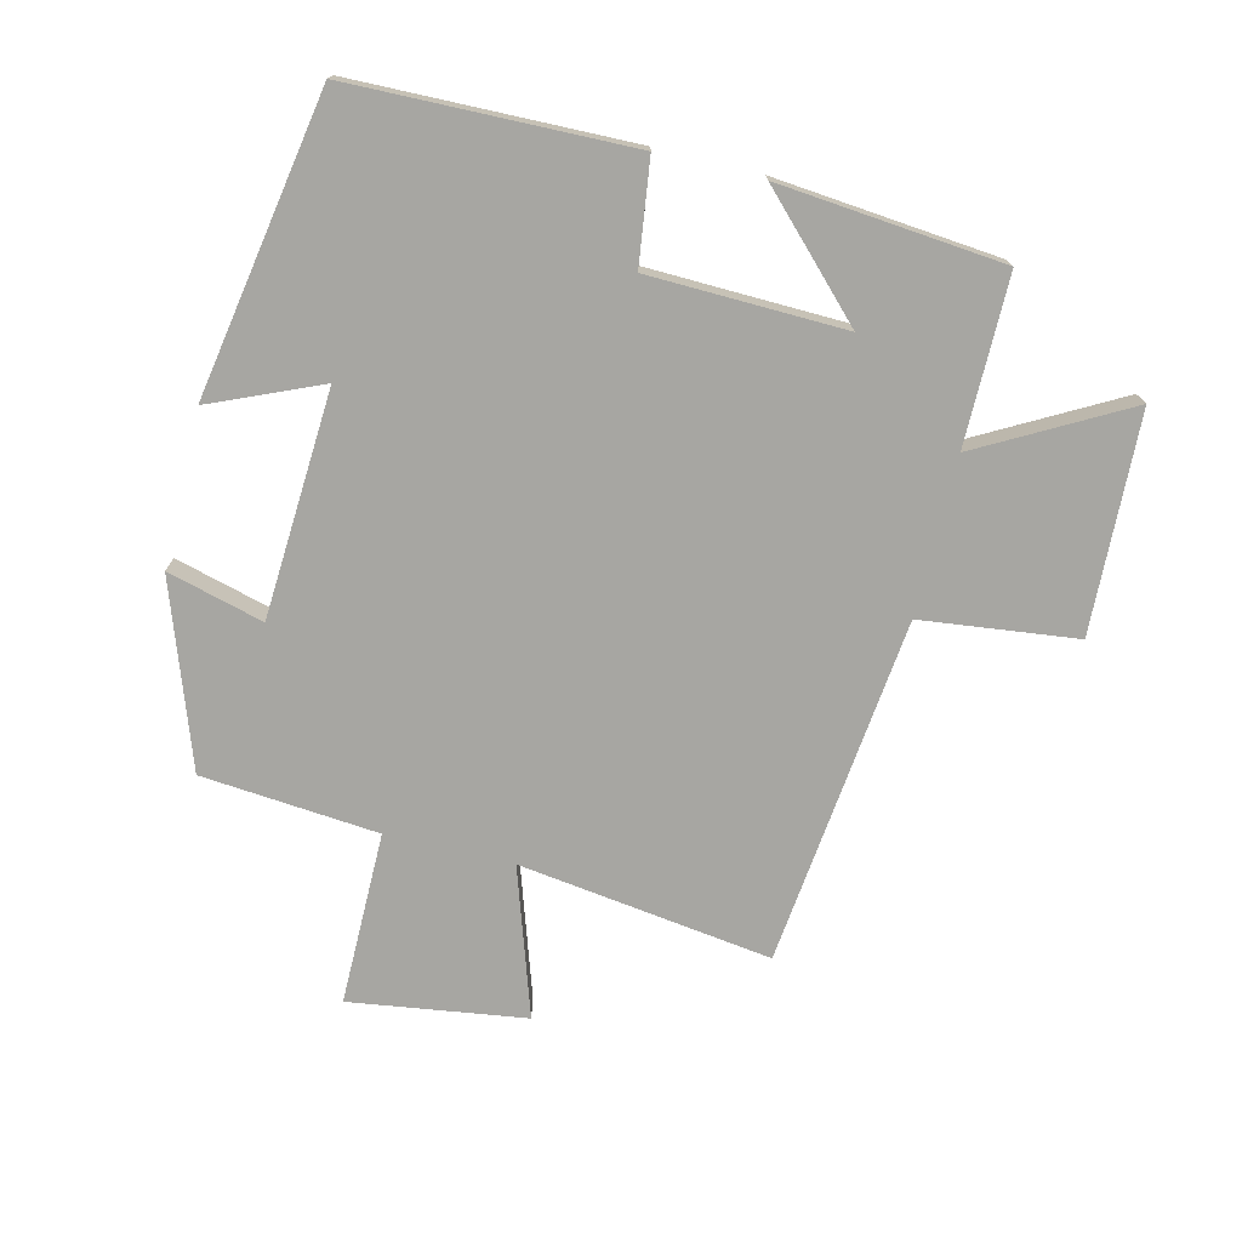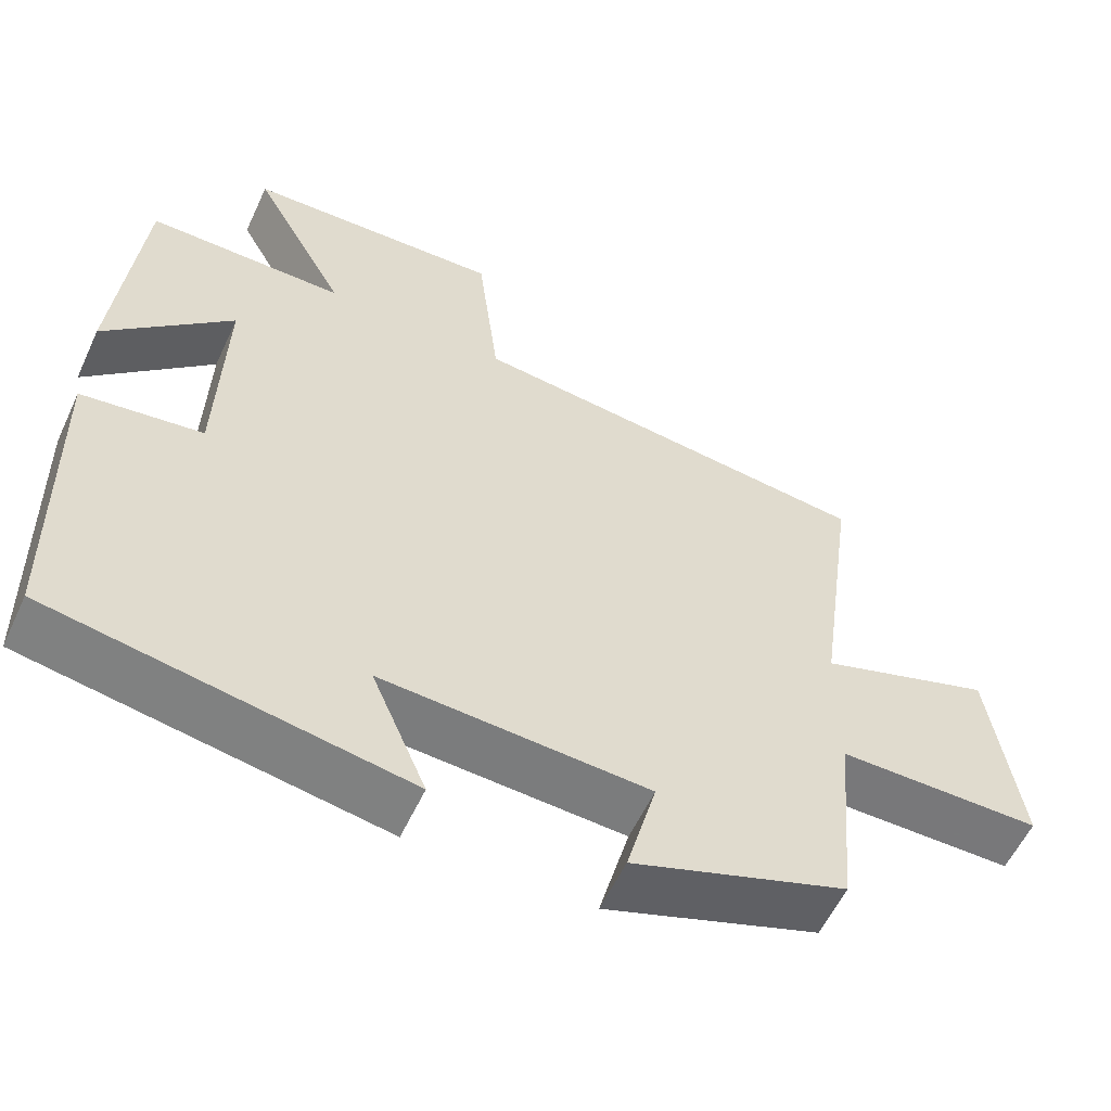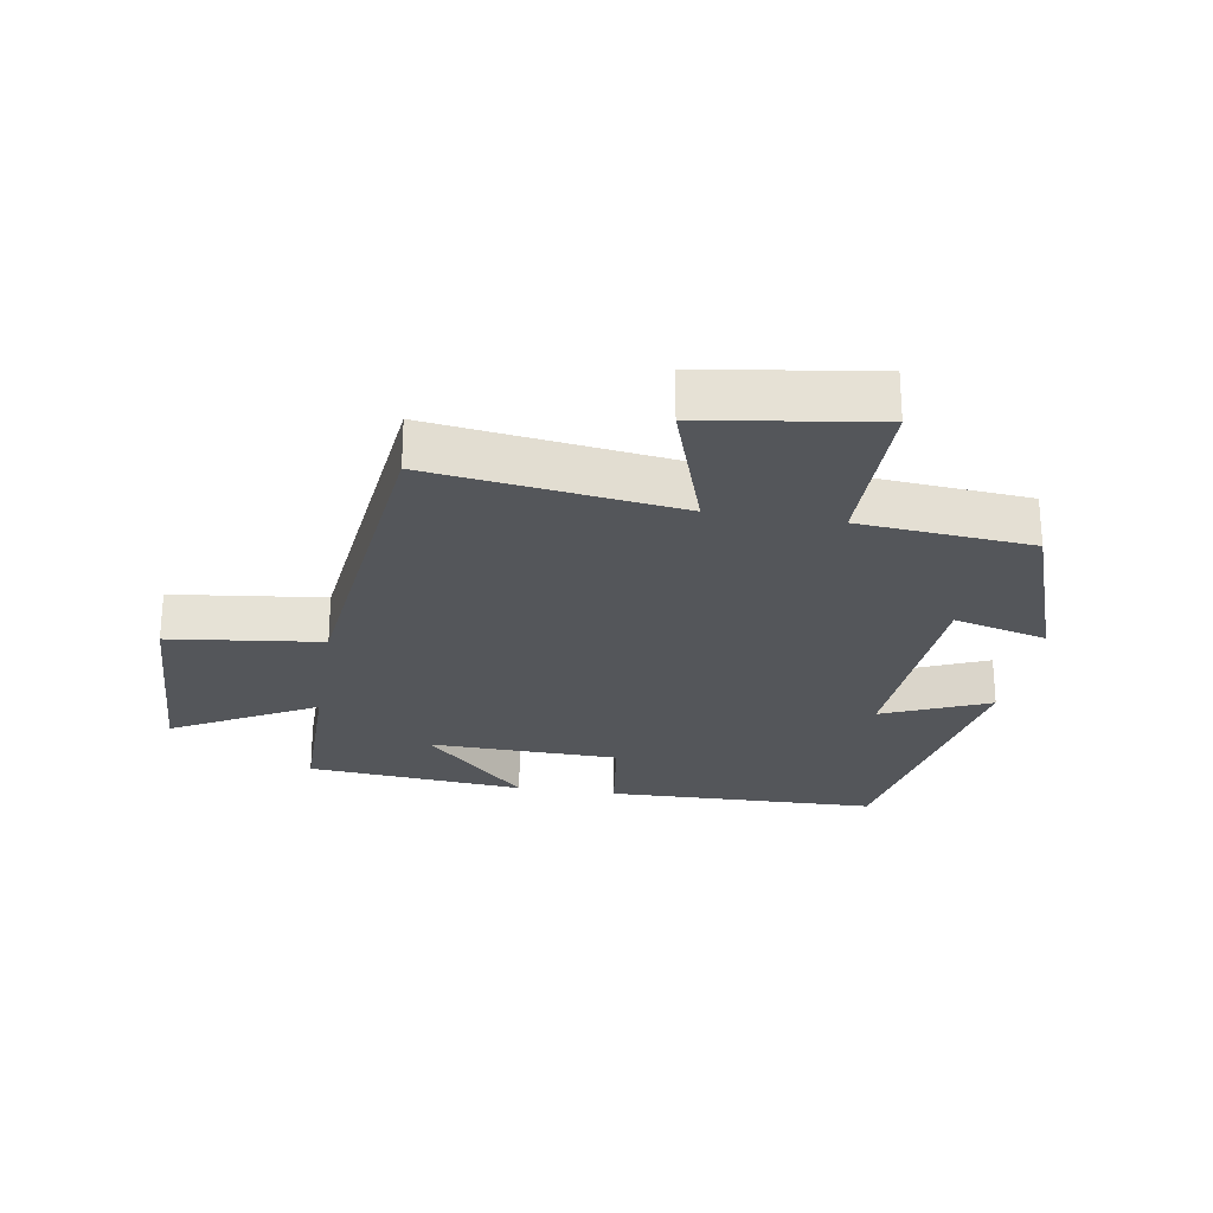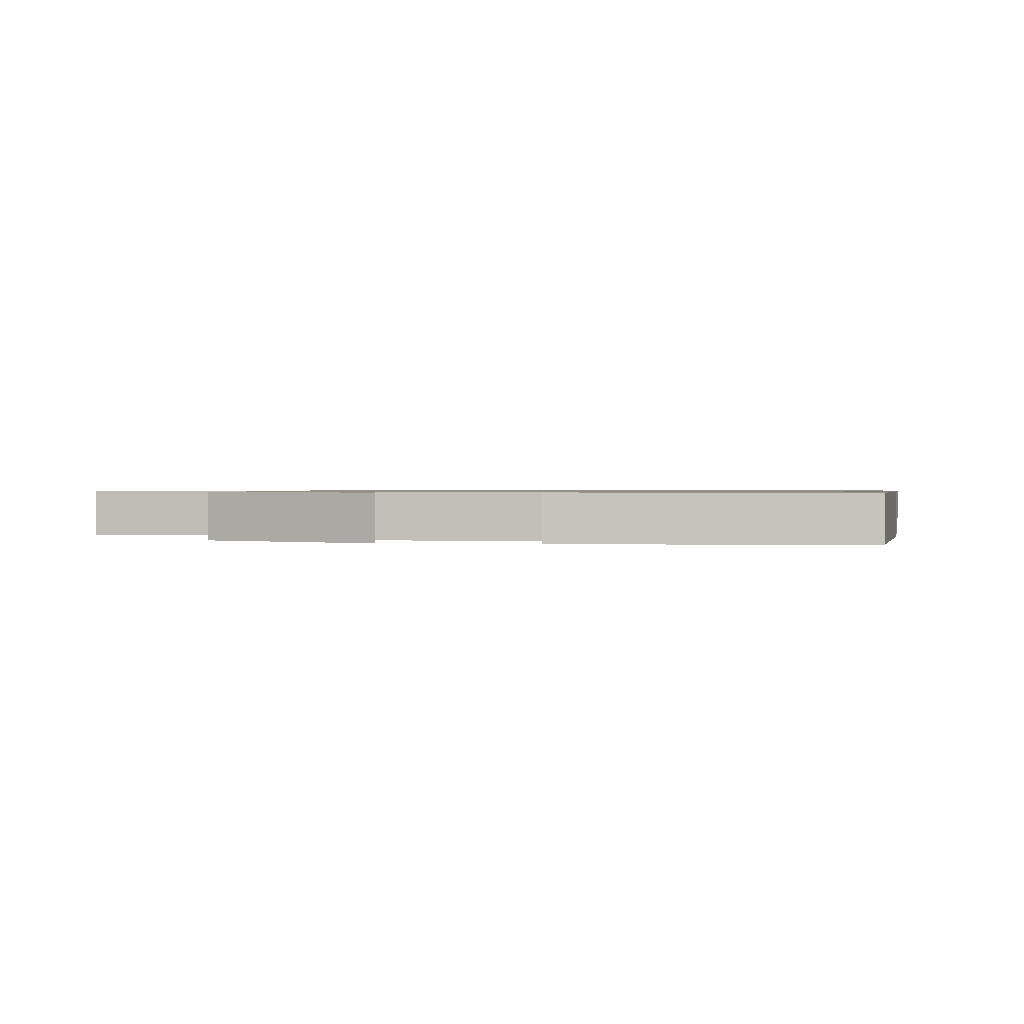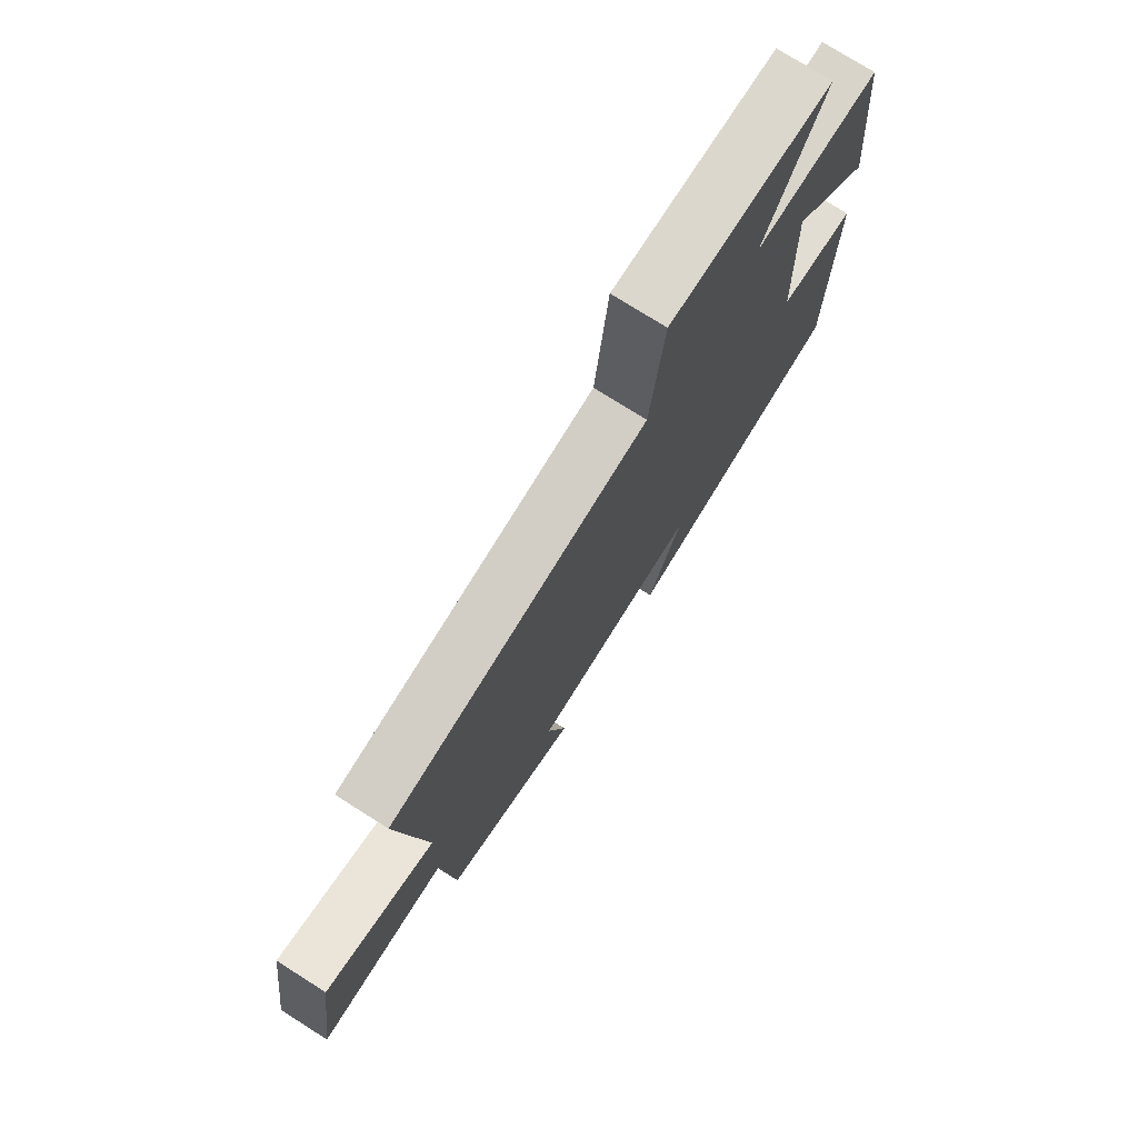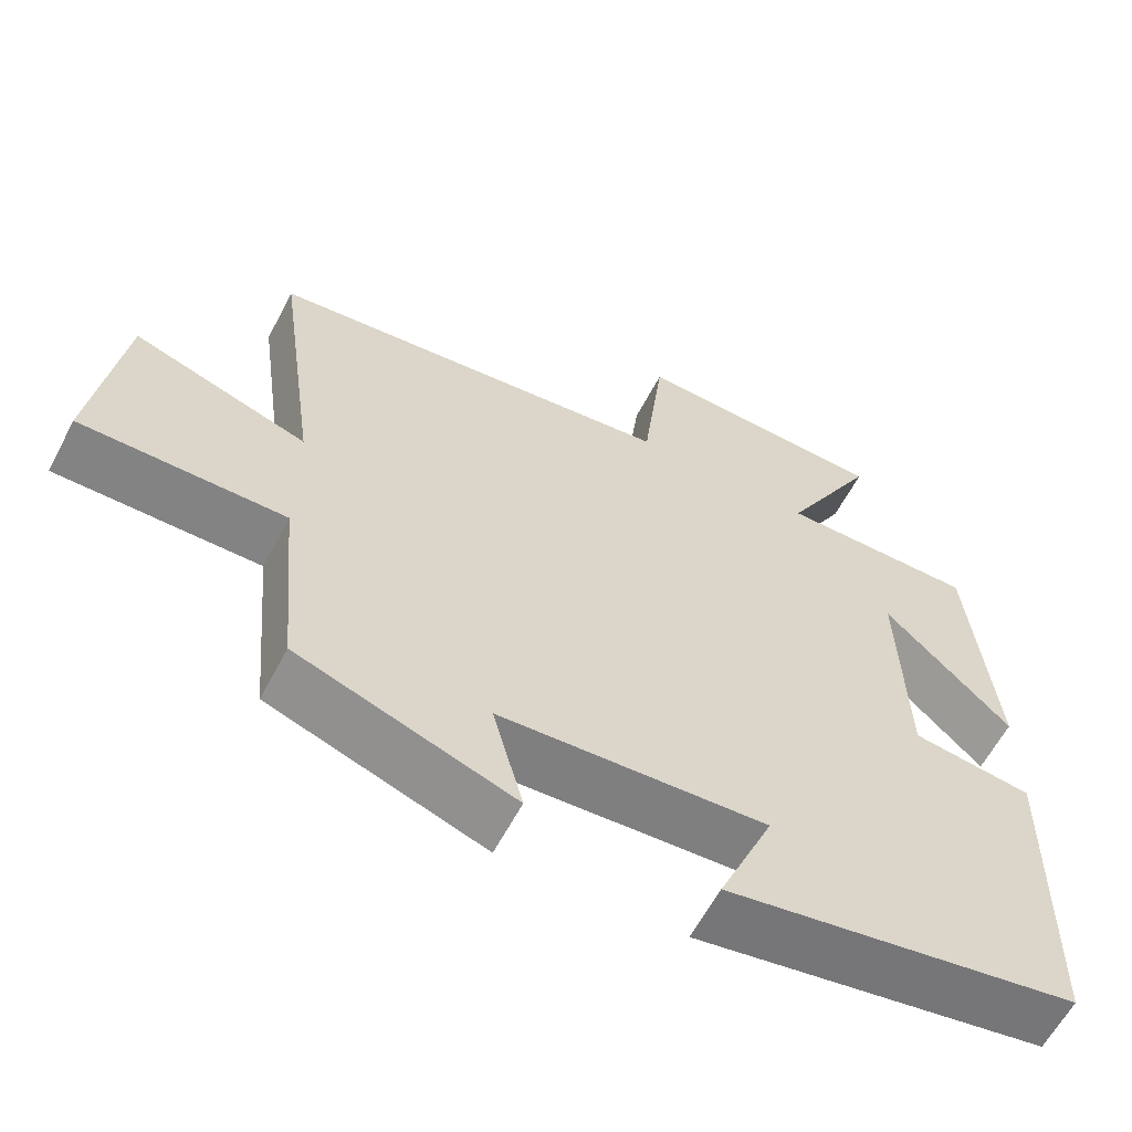
<metadata>
{"format":"obj","ext":"obj","renderer":"f3d","projection":"perspective","resolution":1024,"background":"white","views":[{"elev":-74.0,"azim":-103.7,"up":"+Y"},{"elev":-57.6,"azim":-24.8,"up":"+Z"},{"elev":-25.4,"azim":80.8,"up":"+Y"},{"elev":0.8,"azim":-168.6,"up":"+Y"},{"elev":75.4,"azim":122.3,"up":"+Z"},{"elev":-61.0,"azim":152.4,"up":"+Z"}]}
</metadata>
<code>
v -0.491 0.07 -0.421
v -0.5 0.07 0.004
v -0.344 0.07 0.025
v -0.336 0.07 0.321
v -0.5 0.07 0.16
v -0.468 0.07 0.5
v -0.213 0.07 0.5
v -0.335 0.07 0.722
v -0.003 0.07 0.736
v 0.025 0.07 0.5
v 0.553 0.07 0.441
v 0.5 0.07 0.057
v 0.724 0.07 0.131
v 0.762 0.07 -0.135
v 0.5 0.07 -0.135
v 0.476 0.07 -0.403
v 0.199 0.07 -0.5
v 0.238 0.07 -0.354
v -0.106 0.07 -0.334
v -0.035 0.07 -0.5
v -0.491 0 -0.421
v -0.5 0 0.004
v -0.344 0 0.025
v -0.336 0 0.321
v -0.5 0 0.16
v -0.468 0 0.5
v -0.213 0 0.5
v -0.335 0 0.722
v -0.003 0 0.736
v 0.025 0 0.5
v 0.553 0 0.441
v 0.5 0 0.057
v 0.724 0 0.131
v 0.762 0 -0.135
v 0.5 0 -0.135
v 0.476 0 -0.403
v 0.199 0 -0.5
v 0.238 0 -0.354
v -0.106 0 -0.334
v -0.035 0 -0.5
f 19 20 1 2
f 18 19 2 3
f 15 16 17 18
f 15 18 3 4
f 12 13 14 15
f 12 15 4
f 10 11 12 4
f 7 8 9 10
f 7 10 4
f 4 5 6 7
f 22 21 40 39
f 23 22 39 38
f 38 37 36 35
f 24 23 38 35
f 35 34 33 32
f 24 35 32
f 24 32 31 30
f 30 29 28 27
f 24 30 27
f 27 26 25 24
f 1 21 22 2
f 2 22 23 3
f 3 23 24 4
f 4 24 25 5
f 5 25 26 6
f 6 26 27 7
f 7 27 28 8
f 8 28 29 9
f 9 29 30 10
f 10 30 31 11
f 11 31 32 12
f 12 32 33 13
f 13 33 34 14
f 14 34 35 15
f 15 35 36 16
f 16 36 37 17
f 17 37 38 18
f 18 38 39 19
f 19 39 40 20
f 20 40 21 1

</code>
